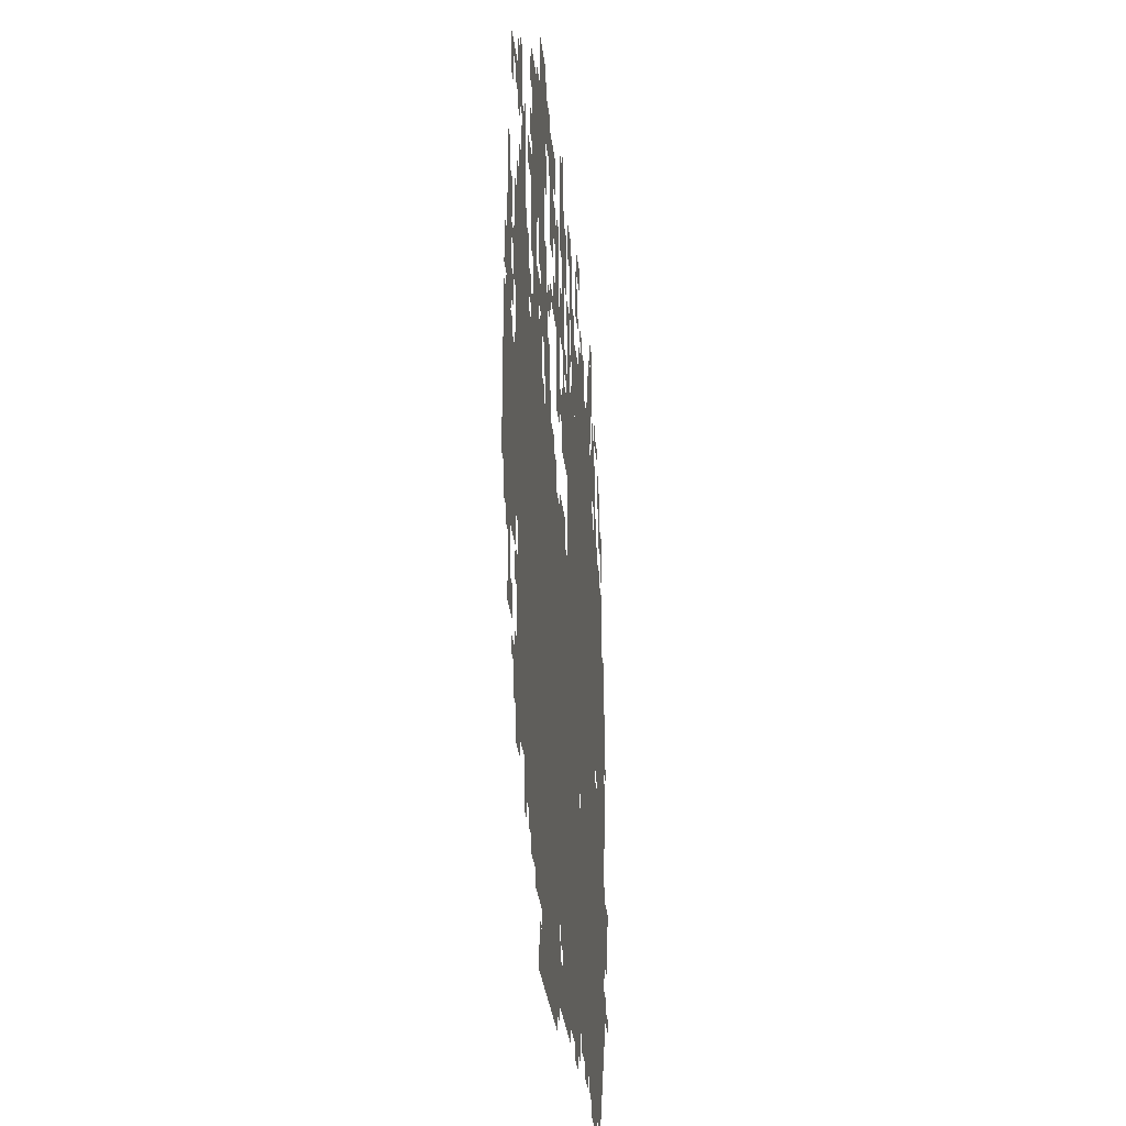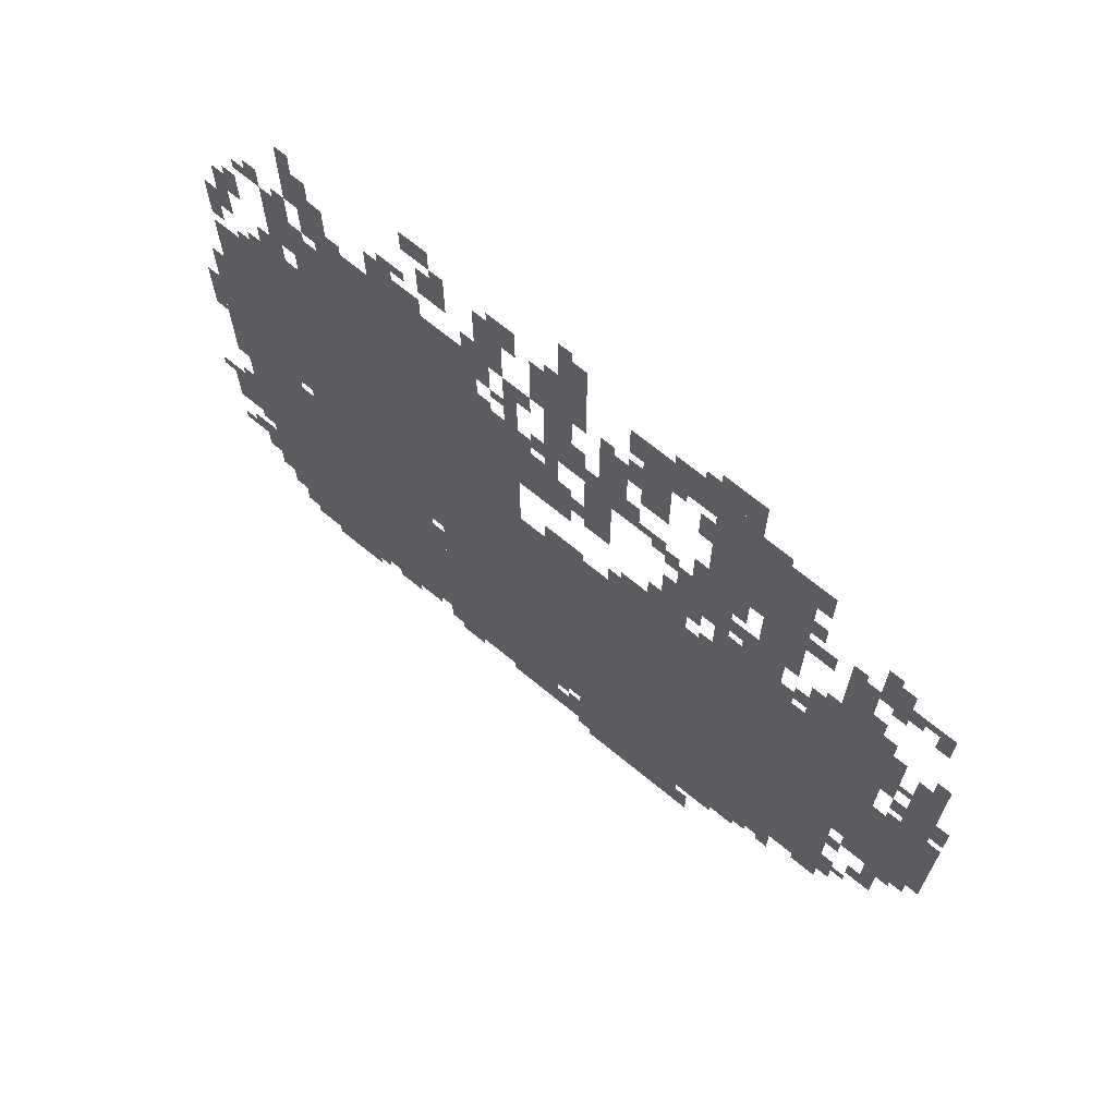
<metadata>
{"format":"obj","ext":"obj","renderer":"f3d","projection":"perspective","resolution":1024,"background":"white","views":[{"elev":-30.6,"azim":96.0,"up":"+Y"},{"elev":69.6,"azim":39.4,"up":"+Y"}]}
</metadata>
<code>
g aierbin-mesh
v -288 287 0
v -288 1087 0
v -800 1087 0
v -800 287 0
v -800 287 0
v -800 1087 0
v -1280 1087 0
v -1280 287 0
v -1312 127 0
v -1312 895 0
v -1600 895 0
v -1600 127 0
v -1312 895 0
v -1312 1663 0
v -1600 1663 0
v -1600 895 0
v -1056 1087 0
v -1056 1535 0
v -1312 1535 0
v -1312 1087 0
v 0 671 0
v 0 991 0
v -288 991 0
v -288 671 0
v -1664 479 0
v -1664 959 0
v -1824 959 0
v -1824 479 0
v -1664 959 0
v -1664 1439 0
v -1824 1439 0
v -1824 959 0
v -608 0 0
v -608 287 0
v -864 287 0
v -864 0 0
v -384 1535 0
v -384 1823 0
v -608 1823 0
v -608 1535 0
v -160 1183 0
v -160 1375 0
v -352 1375 0
v -352 1183 0
v -160 1087 0
v -160 1183 0
v -512 1183 0
v -512 1087 0
v -1152 1535 0
v -1152 1727 0
v -1312 1727 0
v -1312 1535 0
v -512 1087 0
v -512 1183 0
v -832 1183 0
v -832 1087 0
v -1664 255 0
v -1664 479 0
v -1792 479 0
v -1792 255 0
v -1600 95 0
v -1600 479 0
v -1664 479 0
v -1664 95 0
v -1600 479 0
v -1600 863 0
v -1664 863 0
v -1664 479 0
v -960 159 0
v -960 287 0
v -1152 287 0
v -1152 159 0
v -544 1311 0
v -544 1535 0
v -640 1535 0
v -640 1311 0
v -448 159 0
v -448 287 0
v -608 287 0
v -608 159 0
v -928 1279 0
v -928 1439 0
v -1056 1439 0
v -1056 1279 0
v -1152 159 0
v -1152 287 0
v -1312 287 0
v -1312 159 0
v -1600 1151 0
v -1600 1439 0
v -1664 1439 0
v -1664 1151 0
v -1600 895 0
v -1600 1151 0
v -1664 1151 0
v -1664 895 0
v -512 1823 0
v -512 1919 0
v -672 1919 0
v -672 1823 0
v -864 95 0
v -864 159 0
v -1088 159 0
v -1088 95 0
v -224 447 0
v -224 671 0
v -288 671 0
v -288 447 0
v -480 1183 0
v -480 1311 0
v -576 1311 0
v -576 1183 0
v -160 991 0
v -160 1087 0
v -288 1087 0
v -288 991 0
v -416 1343 0
v -416 1535 0
v -480 1535 0
v -480 1343 0
v -224 255 0
v -224 447 0
v -288 447 0
v -288 255 0
v -1088 95 0
v -1088 159 0
v -1280 159 0
v -1280 95 0
v -928 1727 0
v -928 1919 0
v -992 1919 0
v -992 1727 0
v -672 1823 0
v -672 1919 0
v -800 1919 0
v -800 1823 0
v -928 1535 0
v -928 1727 0
v -992 1727 0
v -992 1535 0
v -416 1183 0
v -416 1343 0
v -480 1343 0
v -480 1183 0
v -832 1439 0
v -832 1599 0
v -896 1599 0
v -896 1439 0
v -32 1151 0
v -32 1311 0
v -96 1311 0
v -96 1151 0
v -32 991 0
v -32 1151 0
v -96 1151 0
v -96 991 0
v -512 1919 0
v -512 2015 0
v -608 2015 0
v -608 1919 0
v -1280 1727 0
v -1280 1791 0
v -1408 1791 0
v -1408 1727 0
v -160 1567 0
v -160 1695 0
v -224 1695 0
v -224 1567 0
v -1536 1791 0
v -1536 1919 0
v -1600 1919 0
v -1600 1791 0
v -832 1311 0
v -832 1439 0
v -896 1439 0
v -896 1311 0
v -1824 1023 0
v -1824 1279 0
v -1856 1279 0
v -1856 1023 0
v -1312 1663 0
v -1312 1727 0
v -1440 1727 0
v -1440 1663 0
v -1632 1439 0
v -1632 1567 0
v -1696 1567 0
v -1696 1439 0
v -224 1471 0
v -224 1599 0
v -288 1599 0
v -288 1471 0
v -1824 799 0
v -1824 1023 0
v -1856 1023 0
v -1856 799 0
v -1280 863 0
v -1280 1087 0
v -1312 1087 0
v -1312 863 0
v -1664 191 0
v -1664 255 0
v -1760 255 0
v -1760 191 0
v -32 607 0
v -32 671 0
v -128 671 0
v -128 607 0
v -1504 63 0
v -1504 127 0
v -1600 127 0
v -1600 63 0
v -896 1087 0
v -896 1151 0
v -992 1151 0
v -992 1087 0
v -768 1503 0
v -768 1599 0
v -832 1599 0
v -832 1503 0
v -352 223 0
v -352 287 0
v -448 287 0
v -448 223 0
v -1824 575 0
v -1824 671 0
v -1888 671 0
v -1888 575 0
v -864 223 0
v -864 287 0
v -960 287 0
v -960 223 0
v -800 1663 0
v -800 1759 0
v -864 1759 0
v -864 1663 0
v -1088 1823 0
v -1088 1919 0
v -1152 1919 0
v -1152 1823 0
v -1088 1727 0
v -1088 1823 0
v -1152 1823 0
v -1152 1727 0
v -704 1727 0
v -704 1823 0
v -768 1823 0
v -768 1727 0
v -1440 1663 0
v -1440 1727 0
v -1536 1727 0
v -1536 1663 0
v -224 1375 0
v -224 1471 0
v -288 1471 0
v -288 1375 0
v -1280 671 0
v -1280 863 0
v -1312 863 0
v -1312 671 0
v -704 1631 0
v -704 1727 0
v -768 1727 0
v -768 1631 0
v -640 1183 0
v -640 1279 0
v -704 1279 0
v -704 1183 0
v -1280 447 0
v -1280 639 0
v -1312 639 0
v -1312 447 0
v -1216 1823 0
v -1216 1919 0
v -1280 1919 0
v -1280 1823 0
v -1600 1663 0
v -1600 1759 0
v -1664 1759 0
v -1664 1663 0
v -1600 1567 0
v -1600 1663 0
v -1664 1663 0
v -1664 1567 0
v -640 1279 0
v -640 1375 0
v -704 1375 0
v -704 1279 0
v -1280 287 0
v -1280 447 0
v -1312 447 0
v -1312 287 0
v -1248 1951 0
v -1248 2015 0
v -1312 2015 0
v -1312 1951 0
v -320 1535 0
v -320 1599 0
v -384 1599 0
v -384 1535 0
v -1824 511 0
v -1824 575 0
v -1888 575 0
v -1888 511 0
v -896 1887 0
v -896 2015 0
v -928 2015 0
v -928 1887 0
v -800 1599 0
v -800 1663 0
v -864 1663 0
v -864 1599 0
v -128 607 0
v -128 671 0
v -192 671 0
v -192 607 0
v -896 1759 0
v -896 1887 0
v -928 1887 0
v -928 1759 0
v -864 63 0
v -864 95 0
v -992 95 0
v -992 63 0
v -480 1343 0
v -480 1407 0
v -544 1407 0
v -544 1343 0
v -128 1215 0
v -128 1343 0
v -160 1343 0
v -160 1215 0
v -1664 127 0
v -1664 191 0
v -1728 191 0
v -1728 127 0
v -384 1439 0
v -384 1535 0
v -416 1535 0
v -416 1439 0
v -1760 1599 0
v -1760 1695 0
v -1792 1695 0
v -1792 1599 0
v -96 511 0
v -96 607 0
v -128 607 0
v -128 511 0
v -1856 1055 0
v -1856 1151 0
v -1888 1151 0
v -1888 1055 0
v -992 63 0
v -992 95 0
v -1088 95 0
v -1088 63 0
v -992 1791 0
v -992 1887 0
v -1024 1887 0
v -1024 1791 0
v -1056 1631 0
v -1056 1727 0
v -1088 1727 0
v -1088 1631 0
v -1056 1535 0
v -1056 1631 0
v -1088 1631 0
v -1088 1535 0
v -128 1119 0
v -128 1215 0
v -160 1215 0
v -160 1119 0
v -352 1823 0
v -352 1855 0
v -448 1855 0
v -448 1823 0
v -1024 1471 0
v -1024 1535 0
v -1056 1535 0
v -1056 1471 0
v -1344 1791 0
v -1344 1823 0
v -1408 1823 0
v -1408 1791 0
v -352 1759 0
v -352 1823 0
v -384 1823 0
v -384 1759 0
v -1664 1759 0
v -1664 1823 0
v -1696 1823 0
v -1696 1759 0
v -96 1599 0
v -96 1631 0
v -160 1631 0
v -160 1599 0
v -1024 1663 0
v -1024 1727 0
v -1056 1727 0
v -1056 1663 0
v -352 1631 0
v -352 1695 0
v -384 1695 0
v -384 1631 0
v -1152 1727 0
v -1152 1791 0
v -1184 1791 0
v -1184 1727 0
v -704 1215 0
v -704 1279 0
v -736 1279 0
v -736 1215 0
v 0 1087 0
v 0 1151 0
v -32 1151 0
v -32 1087 0
v -384 1215 0
v -384 1279 0
v -416 1279 0
v -416 1215 0
v -192 1407 0
v -192 1471 0
v -224 1471 0
v -224 1407 0
v -640 1407 0
v -640 1471 0
v -672 1471 0
v -672 1407 0
v -448 1855 0
v -448 1887 0
v -512 1887 0
v -512 1855 0
v -1312 1823 0
v -1312 1855 0
v -1376 1855 0
v -1376 1823 0
v -1568 1919 0
v -1568 1983 0
v -1600 1983 0
v -1600 1919 0
v -512 127 0
v -512 159 0
v -576 159 0
v -576 127 0
v -576 31 0
v -576 95 0
v -608 95 0
v -608 31 0
v -832 1087 0
v -832 1119 0
v -896 1119 0
v -896 1087 0
v -192 543 0
v -192 607 0
v -224 607 0
v -224 543 0
v -736 1183 0
v -736 1215 0
v -800 1215 0
v -800 1183 0
v -96 1055 0
v -96 1119 0
v -128 1119 0
v -128 1055 0
v -128 447 0
v -128 511 0
v -160 511 0
v -160 447 0
v -864 159 0
v -864 223 0
v -896 223 0
v -896 159 0
v -1376 95 0
v -1376 127 0
v -1440 127 0
v -1440 95 0
v -1184 63 0
v -1184 95 0
v -1248 95 0
v -1248 63 0
v -1824 383 0
v -1824 447 0
v -1856 447 0
v -1856 383 0
v -672 1439 0
v -672 1503 0
v -704 1503 0
v -704 1439 0
v -1600 1439 0
v -1600 1503 0
v -1632 1503 0
v -1632 1439 0
v -992 1503 0
v -992 1567 0
v -1024 1567 0
v -1024 1503 0
v -704 1471 0
v -704 1535 0
v -736 1535 0
v -736 1471 0
v -1696 1439 0
v -1696 1503 0
v -1728 1503 0
v -1728 1439 0
v -352 1247 0
v -352 1311 0
v -384 1311 0
v -384 1247 0
v -608 1247 0
v -608 1311 0
v -640 1311 0
v -640 1247 0
v -896 1343 0
v -896 1407 0
v -928 1407 0
v -928 1343 0
v -32 1311 0
v -32 1375 0
v -64 1375 0
v -64 1311 0
v -960 1471 0
v -960 1535 0
v -992 1535 0
v -992 1471 0
v -192 383 0
v -192 447 0
v -224 447 0
v -224 383 0
v -192 319 0
v -192 383 0
v -224 383 0
v -224 319 0
v -1792 1471 0
v -1792 1535 0
v -1824 1535 0
v -1824 1471 0
v -896 1535 0
v -896 1599 0
v -928 1599 0
v -928 1535 0
v -1792 1535 0
v -1792 1599 0
v -1824 1599 0
v -1824 1535 0
v -1056 1887 0
v -1056 1951 0
v -1088 1951 0
v -1088 1887 0
v -608 1727 0
v -608 1791 0
v -640 1791 0
v -640 1727 0
v -608 1919 0
v -608 1951 0
v -672 1951 0
v -672 1919 0
v -1792 383 0
v -1792 447 0
v -1824 447 0
v -1824 383 0
v -1792 319 0
v -1792 383 0
v -1824 383 0
v -1824 319 0
v -1856 991 0
v -1856 1055 0
v -1888 1055 0
v -1888 991 0
v -96 447 0
v -96 511 0
v -128 511 0
v -128 447 0
v -384 1375 0
v -384 1439 0
v -416 1439 0
v -416 1375 0
v -992 1727 0
v -992 1791 0
v -1024 1791 0
v -1024 1727 0
v -448 1823 0
v -448 1855 0
v -512 1855 0
v -512 1823 0
v -1504 1727 0
v -1504 1791 0
v -1536 1791 0
v -1536 1727 0
v -896 1599 0
v -896 1663 0
v -928 1663 0
v -928 1599 0
v -1504 1791 0
v -1504 1855 0
v -1536 1855 0
v -1536 1791 0
v -928 1983 0
v -928 2047 0
v -960 2047 0
v -960 1983 0
v -928 1919 0
v -928 1983 0
v -960 1983 0
v -960 1919 0
v -768 1727 0
v -768 1791 0
v -800 1791 0
v -800 1727 0
v -64 1567 0
v -64 1631 0
v -96 1631 0
v -96 1567 0
v -1728 1663 0
v -1728 1727 0
v -1760 1727 0
v -1760 1663 0
v -1760 1535 0
v -1760 1599 0
v -1792 1599 0
v -1792 1535 0
v -1120 1663 0
v -1120 1727 0
v -1152 1727 0
v -1152 1663 0
v -1536 1727 0
v -1536 1791 0
v -1568 1791 0
v -1568 1727 0
v -512 1471 0
v -512 1535 0
v -544 1535 0
v -544 1471 0
v -864 31 0
v -864 63 0
v -896 63 0
v -896 31 0
v -96 1183 0
v -96 1215 0
v -128 1215 0
v -128 1183 0
v -480 1311 0
v -480 1343 0
v -512 1343 0
v -512 1311 0
v -352 1183 0
v -352 1215 0
v -384 1215 0
v -384 1183 0
v -1600 63 0
v -1600 95 0
v -1632 95 0
v -1632 63 0
v -128 1567 0
v -128 1599 0
v -160 1599 0
v -160 1567 0
v -1120 1535 0
v -1120 1567 0
v -1152 1567 0
v -1152 1535 0
v -736 1503 0
v -736 1535 0
v -768 1535 0
v -768 1503 0
v -160 1535 0
v -160 1567 0
v -192 1567 0
v -192 1535 0
v -608 1535 0
v -608 1567 0
v -640 1567 0
v -640 1535 0
v -160 1375 0
v -160 1407 0
v -192 1407 0
v -192 1375 0
v -288 1375 0
v -288 1407 0
v -320 1407 0
v -320 1375 0
v -992 1439 0
v -992 1471 0
v -1024 1471 0
v -1024 1439 0
v -1728 1439 0
v -1728 1471 0
v -1760 1471 0
v -1760 1439 0
v -1824 671 0
v -1824 703 0
v -1856 703 0
v -1856 671 0
v -1888 639 0
v -1888 671 0
v -1919 671 0
v -1919 639 0
v -64 575 0
v -64 607 0
v -96 607 0
v -96 575 0
v -576 1183 0
v -576 1215 0
v -608 1215 0
v -608 1183 0
v -96 991 0
v -96 1023 0
v -128 1023 0
v -128 991 0
v -1600 863 0
v -1600 895 0
v -1632 895 0
v -1632 863 0
v 0 991 0
v 0 1023 0
v -32 1023 0
v -32 991 0
v -160 383 0
v -160 415 0
v -192 415 0
v -192 383 0
v -896 159 0
v -896 191 0
v -928 191 0
v -928 159 0
v -1472 95 0
v -1472 127 0
v -1504 127 0
v -1504 95 0
v -1664 95 0
v -1664 127 0
v -1696 127 0
v -1696 95 0
v -928 191 0
v -928 223 0
v -960 223 0
v -960 191 0
v -1856 383 0
v -1856 415 0
v -1888 415 0
v -1888 383 0
v -352 191 0
v -352 223 0
v -384 223 0
v -384 191 0
v -416 191 0
v -416 223 0
v -448 223 0
v -448 191 0
v -1088 1599 0
v -1088 1631 0
v -1120 1631 0
v -1120 1599 0
v -1120 1631 0
v -1120 1663 0
v -1152 1663 0
v -1152 1631 0
v 0 1055 0
v 0 1087 0
v -32 1087 0
v -32 1055 0
v -704 1183 0
v -704 1215 0
v -736 1215 0
v -736 1183 0
v -576 127 0
v -576 159 0
v -608 159 0
v -608 127 0
v -768 1695 0
v -768 1727 0
v -800 1727 0
v -800 1695 0
v -1536 1695 0
v -1536 1727 0
v -1568 1727 0
v -1568 1695 0
v -576 0 0
v -576 31 0
v -608 31 0
v -608 0 0
v -192 1375 0
v -192 1407 0
v -224 1407 0
v -224 1375 0
v -1024 1439 0
v -1024 1471 0
v -1056 1471 0
v -1056 1439 0
v -512 1439 0
v -512 1471 0
v -544 1471 0
v -544 1439 0
v -64 1535 0
v -64 1567 0
v -96 1567 0
v -96 1535 0
v -1728 1631 0
v -1728 1663 0
v -1760 1663 0
v -1760 1631 0
v -384 1183 0
v -384 1215 0
v -416 1215 0
v -416 1183 0
v -640 1375 0
v -640 1407 0
v -672 1407 0
v -672 1375 0
v -608 1695 0
v -608 1727 0
v -640 1727 0
v -640 1695 0
v -1696 1759 0
v -1696 1791 0
v -1728 1791 0
v -1728 1759 0
v -1600 1759 0
v -1600 1791 0
v -1632 1791 0
v -1632 1759 0
v -832 1759 0
v -832 1791 0
v -864 1791 0
v -864 1759 0
v -1472 1727 0
v -1472 1759 0
v -1504 1759 0
v -1504 1727 0
v -256 1599 0
v -256 1631 0
v -288 1631 0
v -288 1599 0
v -1568 1663 0
v -1568 1695 0
v -1600 1695 0
v -1600 1663 0
v -192 1695 0
v -192 1727 0
v -224 1727 0
v -224 1695 0
v -960 1439 0
v -960 1471 0
v -992 1471 0
v -992 1439 0
v -672 1919 0
v -672 1951 0
v -704 1951 0
v -704 1919 0
v -1056 1855 0
v -1056 1887 0
v -1088 1887 0
v -1088 1855 0
v -608 1951 0
v -608 1983 0
v -640 1983 0
v -640 1951 0
v -672 1791 0
v -672 1823 0
v -704 1823 0
v -704 1791 0
v -1216 1919 0
v -1216 1951 0
v -1248 1951 0
v -1248 1919 0
v -1088 1919 0
v -1088 1951 0
v -1120 1951 0
v -1120 1919 0
g aierbin-mesh_0
f 3 2 1
f 1 4 3
f 7 6 5
f 5 8 7
f 11 10 9
f 9 12 11
f 15 14 13
f 13 16 15
f 19 18 17
f 17 20 19
f 23 22 21
f 21 24 23
f 27 26 25
f 25 28 27
f 31 30 29
f 29 32 31
f 35 34 33
f 33 36 35
f 39 38 37
f 37 40 39
f 43 42 41
f 41 44 43
f 47 46 45
f 45 48 47
f 51 50 49
f 49 52 51
f 55 54 53
f 53 56 55
f 59 58 57
f 57 60 59
f 63 62 61
f 61 64 63
f 67 66 65
f 65 68 67
f 71 70 69
f 69 72 71
f 75 74 73
f 73 76 75
f 79 78 77
f 77 80 79
f 83 82 81
f 81 84 83
f 87 86 85
f 85 88 87
f 91 90 89
f 89 92 91
f 95 94 93
f 93 96 95
f 99 98 97
f 97 100 99
f 103 102 101
f 101 104 103
f 107 106 105
f 105 108 107
f 111 110 109
f 109 112 111
f 115 114 113
f 113 116 115
f 119 118 117
f 117 120 119
f 123 122 121
f 121 124 123
f 127 126 125
f 125 128 127
f 131 130 129
f 129 132 131
f 135 134 133
f 133 136 135
f 139 138 137
f 137 140 139
f 143 142 141
f 141 144 143
f 147 146 145
f 145 148 147
f 151 150 149
f 149 152 151
f 155 154 153
f 153 156 155
f 159 158 157
f 157 160 159
f 163 162 161
f 161 164 163
f 167 166 165
f 165 168 167
f 171 170 169
f 169 172 171
f 175 174 173
f 173 176 175
f 179 178 177
f 177 180 179
f 183 182 181
f 181 184 183
f 187 186 185
f 185 188 187
f 191 190 189
f 189 192 191
f 195 194 193
f 193 196 195
f 199 198 197
f 197 200 199
f 203 202 201
f 201 204 203
f 207 206 205
f 205 208 207
f 211 210 209
f 209 212 211
f 215 214 213
f 213 216 215
f 219 218 217
f 217 220 219
f 223 222 221
f 221 224 223
f 227 226 225
f 225 228 227
f 231 230 229
f 229 232 231
f 235 234 233
f 233 236 235
f 239 238 237
f 237 240 239
f 243 242 241
f 241 244 243
f 247 246 245
f 245 248 247
f 251 250 249
f 249 252 251
f 255 254 253
f 253 256 255
f 259 258 257
f 257 260 259
f 263 262 261
f 261 264 263
f 267 266 265
f 265 268 267
f 271 270 269
f 269 272 271
f 275 274 273
f 273 276 275
f 279 278 277
f 277 280 279
f 283 282 281
f 281 284 283
f 287 286 285
f 285 288 287
f 291 290 289
f 289 292 291
f 295 294 293
f 293 296 295
f 299 298 297
f 297 300 299
f 303 302 301
f 301 304 303
f 307 306 305
f 305 308 307
f 311 310 309
f 309 312 311
f 315 314 313
f 313 316 315
f 319 318 317
f 317 320 319
f 323 322 321
f 321 324 323
f 327 326 325
f 325 328 327
f 331 330 329
f 329 332 331
f 335 334 333
f 333 336 335
f 339 338 337
f 337 340 339
f 343 342 341
f 341 344 343
f 347 346 345
f 345 348 347
f 351 350 349
f 349 352 351
f 355 354 353
f 353 356 355
f 359 358 357
f 357 360 359
f 363 362 361
f 361 364 363
f 367 366 365
f 365 368 367
f 371 370 369
f 369 372 371
f 375 374 373
f 373 376 375
f 379 378 377
f 377 380 379
f 383 382 381
f 381 384 383
f 387 386 385
f 385 388 387
f 391 390 389
f 389 392 391
f 395 394 393
f 393 396 395
f 399 398 397
f 397 400 399
f 403 402 401
f 401 404 403
f 407 406 405
f 405 408 407
f 411 410 409
f 409 412 411
f 415 414 413
f 413 416 415
f 419 418 417
f 417 420 419
f 423 422 421
f 421 424 423
f 427 426 425
f 425 428 427
f 431 430 429
f 429 432 431
f 435 434 433
f 433 436 435
f 439 438 437
f 437 440 439
f 443 442 441
f 441 444 443
f 447 446 445
f 445 448 447
f 451 450 449
f 449 452 451
f 455 454 453
f 453 456 455
f 459 458 457
f 457 460 459
f 463 462 461
f 461 464 463
f 467 466 465
f 465 468 467
f 471 470 469
f 469 472 471
f 475 474 473
f 473 476 475
f 479 478 477
f 477 480 479
f 483 482 481
f 481 484 483
f 487 486 485
f 485 488 487
f 491 490 489
f 489 492 491
f 495 494 493
f 493 496 495
f 499 498 497
f 497 500 499
f 503 502 501
f 501 504 503
f 507 506 505
f 505 508 507
f 511 510 509
f 509 512 511
f 515 514 513
f 513 516 515
f 519 518 517
f 517 520 519
f 523 522 521
f 521 524 523
f 527 526 525
f 525 528 527
f 531 530 529
f 529 532 531
f 535 534 533
f 533 536 535
f 539 538 537
f 537 540 539
f 543 542 541
f 541 544 543
f 547 546 545
f 545 548 547
f 551 550 549
f 549 552 551
f 555 554 553
f 553 556 555
f 559 558 557
f 557 560 559
f 563 562 561
f 561 564 563
f 567 566 565
f 565 568 567
f 571 570 569
f 569 572 571
f 575 574 573
f 573 576 575
f 579 578 577
f 577 580 579
f 583 582 581
f 581 584 583
f 587 586 585
f 585 588 587
f 591 590 589
f 589 592 591
f 595 594 593
f 593 596 595
f 599 598 597
f 597 600 599
f 603 602 601
f 601 604 603
f 607 606 605
f 605 608 607
f 611 610 609
f 609 612 611
f 615 614 613
f 613 616 615
f 619 618 617
f 617 620 619
f 623 622 621
f 621 624 623
f 627 626 625
f 625 628 627
f 631 630 629
f 629 632 631
f 635 634 633
f 633 636 635
f 639 638 637
f 637 640 639
f 643 642 641
f 641 644 643
f 647 646 645
f 645 648 647
f 651 650 649
f 649 652 651
f 655 654 653
f 653 656 655
f 659 658 657
f 657 660 659
f 663 662 661
f 661 664 663
f 667 666 665
f 665 668 667
f 671 670 669
f 669 672 671
f 675 674 673
f 673 676 675
f 679 678 677
f 677 680 679
f 683 682 681
f 681 684 683
f 687 686 685
f 685 688 687
f 691 690 689
f 689 692 691
f 695 694 693
f 693 696 695
f 699 698 697
f 697 700 699
f 703 702 701
f 701 704 703
f 707 706 705
f 705 708 707
f 711 710 709
f 709 712 711
f 715 714 713
f 713 716 715
f 719 718 717
f 717 720 719
f 723 722 721
f 721 724 723
f 727 726 725
f 725 728 727
f 731 730 729
f 729 732 731
f 735 734 733
f 733 736 735
f 739 738 737
f 737 740 739
f 743 742 741
f 741 744 743
f 747 746 745
f 745 748 747
f 751 750 749
f 749 752 751
f 755 754 753
f 753 756 755
f 759 758 757
f 757 760 759
f 763 762 761
f 761 764 763
f 767 766 765
f 765 768 767
f 771 770 769
f 769 772 771
f 775 774 773
f 773 776 775
f 779 778 777
f 777 780 779
f 783 782 781
f 781 784 783
f 787 786 785
f 785 788 787
f 791 790 789
f 789 792 791
f 795 794 793
f 793 796 795
f 799 798 797
f 797 800 799
f 803 802 801
f 801 804 803
f 807 806 805
f 805 808 807
f 811 810 809
f 809 812 811
f 815 814 813
f 813 816 815
f 819 818 817
f 817 820 819
f 823 822 821
f 821 824 823
f 827 826 825
f 825 828 827
f 831 830 829
f 829 832 831
f 835 834 833
f 833 836 835
f 839 838 837
f 837 840 839
f 843 842 841
f 841 844 843
f 847 846 845
f 845 848 847
f 851 850 849
f 849 852 851
f 855 854 853
f 853 856 855
f 859 858 857
f 857 860 859
f 863 862 861
f 861 864 863
f 867 866 865
f 865 868 867

</code>
